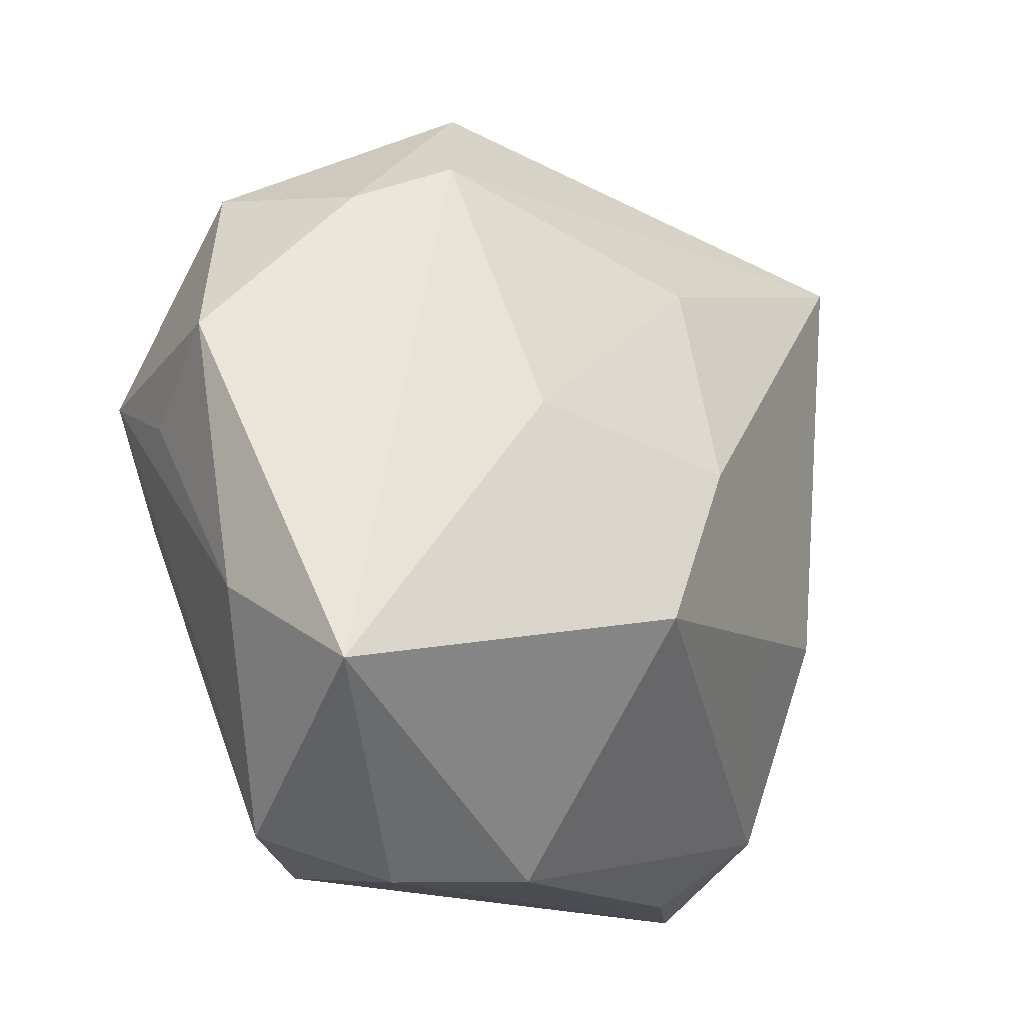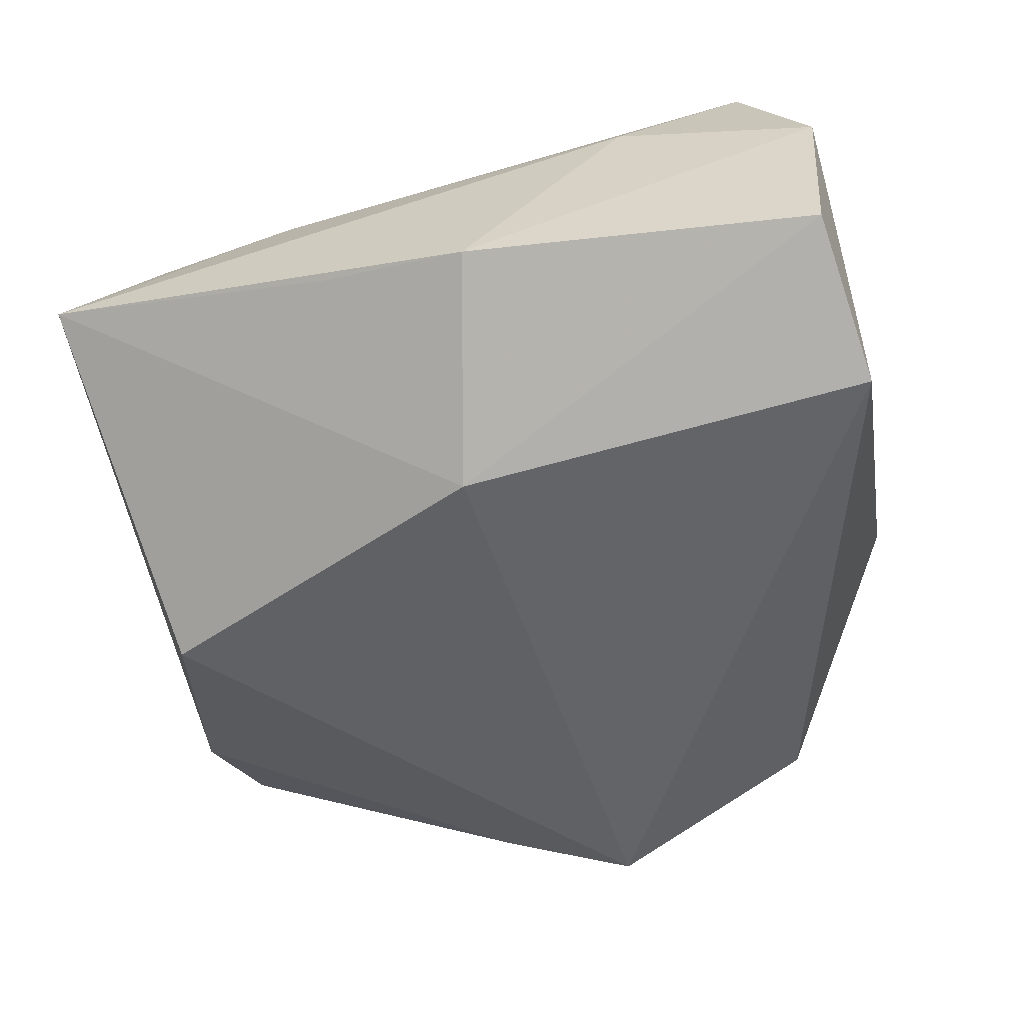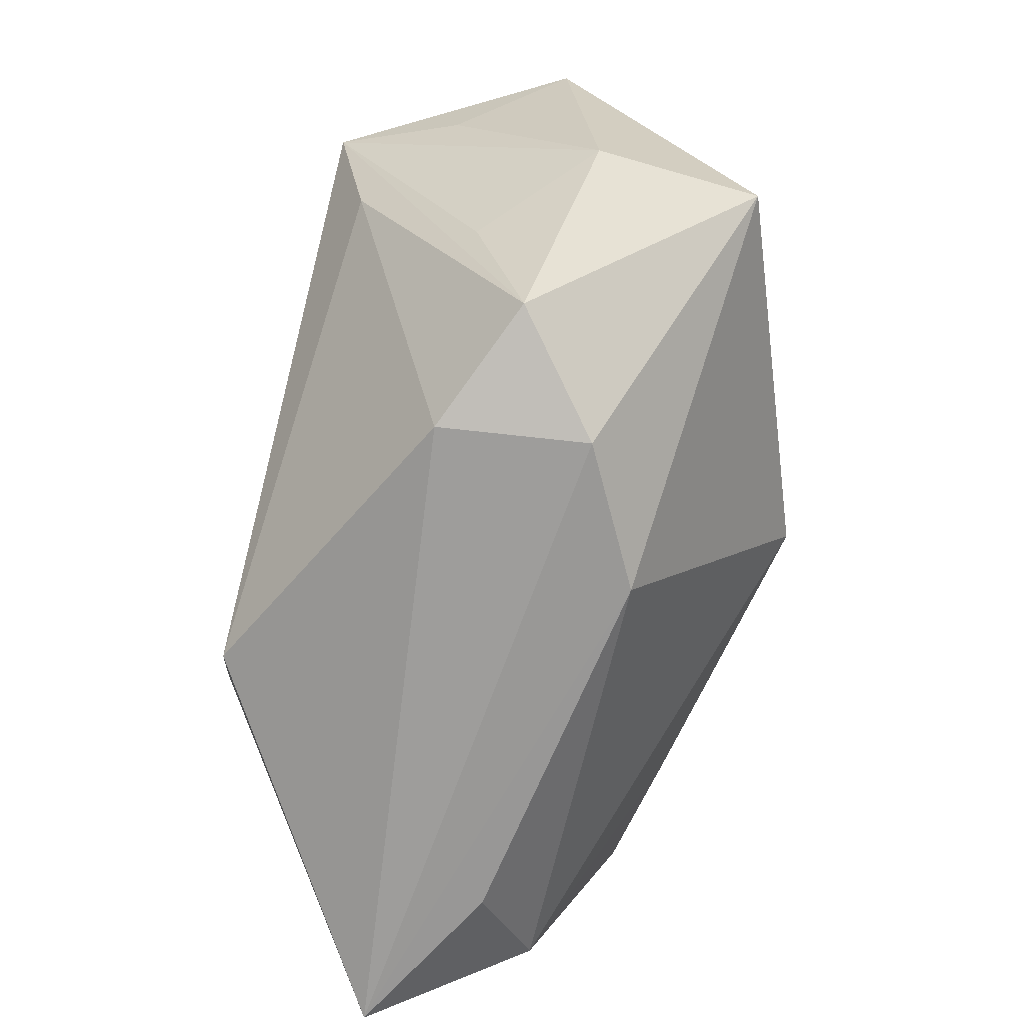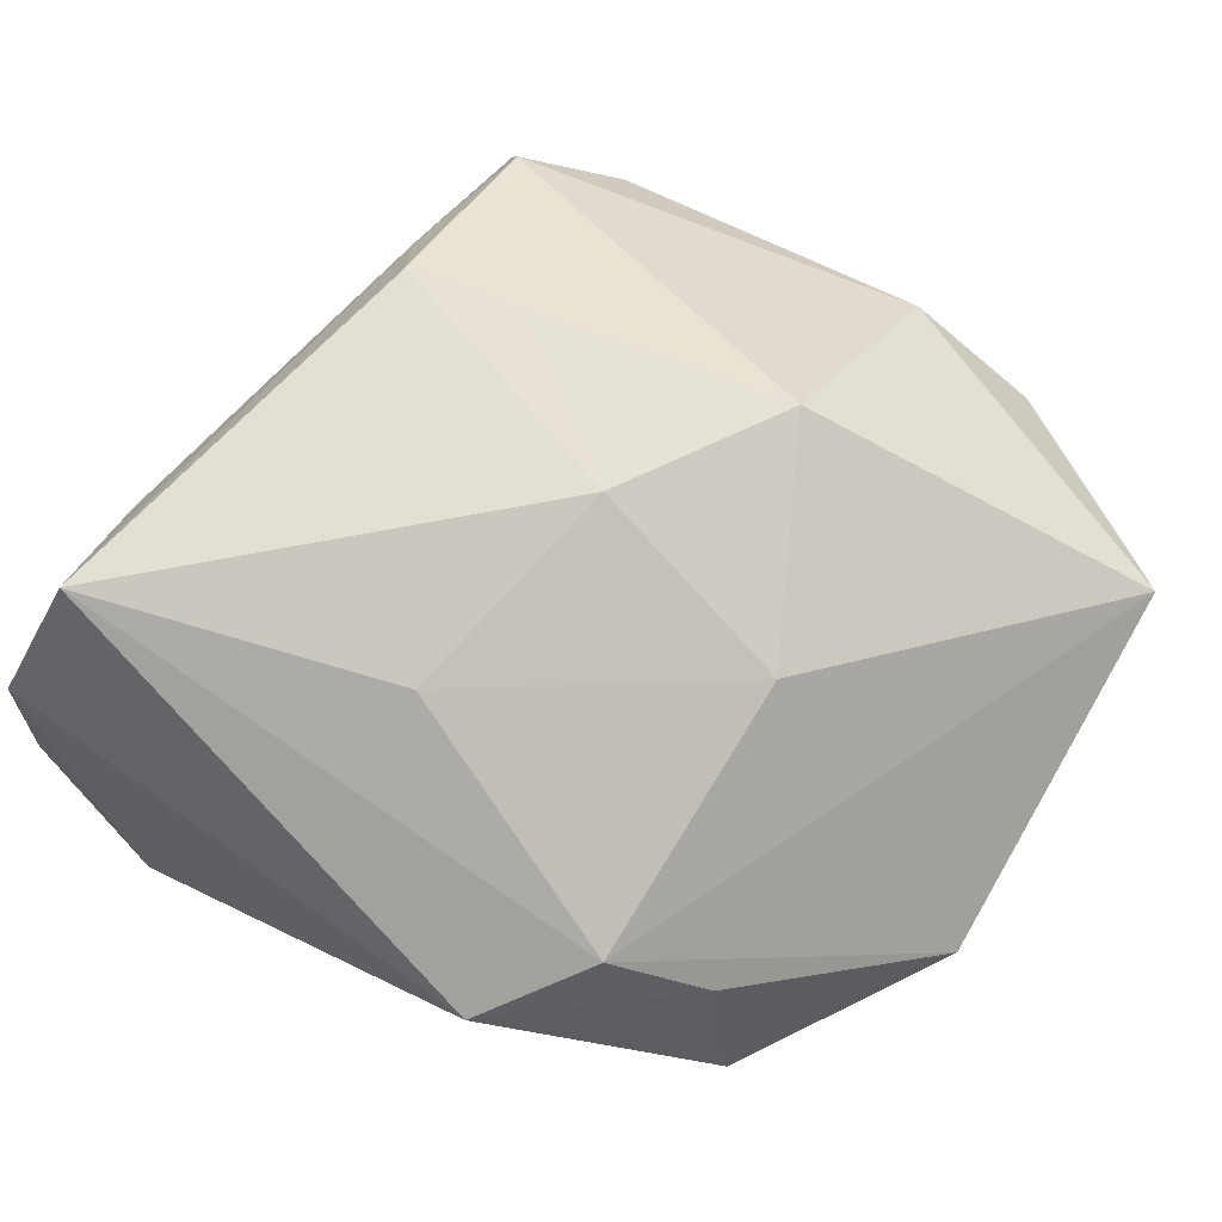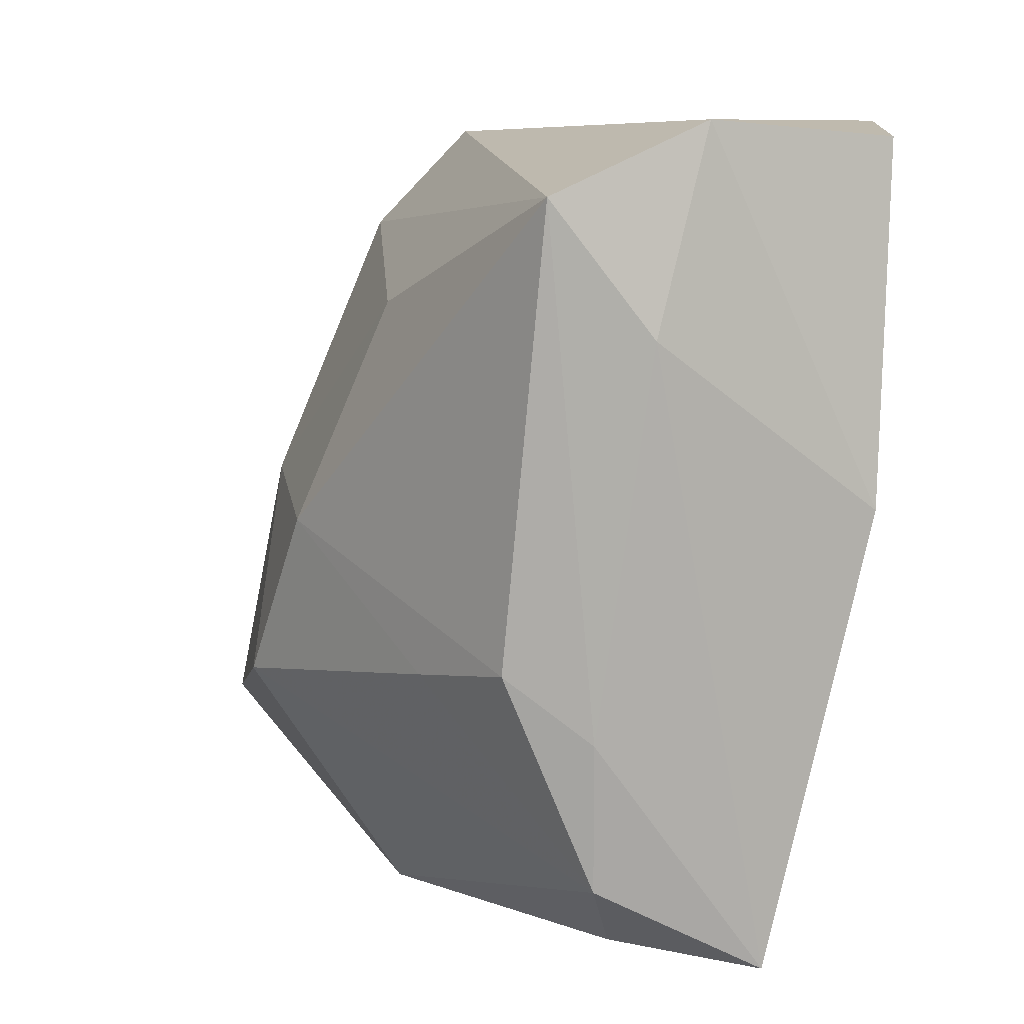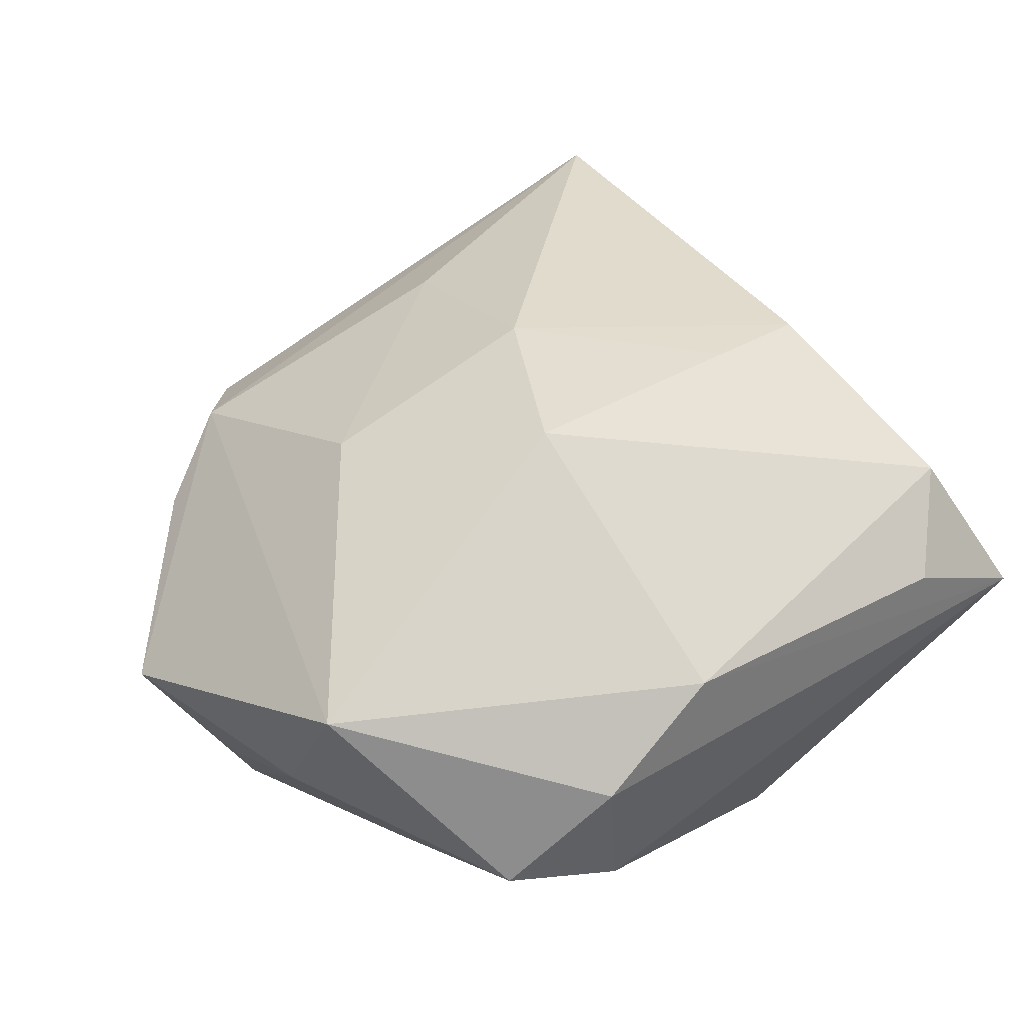
<metadata>
{"format":"obj","ext":"obj","renderer":"f3d","projection":"perspective","resolution":1024,"background":"white","views":[{"elev":-13.8,"azim":-55.0,"up":"+Y"},{"elev":-50.2,"azim":100.0,"up":"+Z"},{"elev":-69.7,"azim":-103.3,"up":"+Y"},{"elev":65.7,"azim":-147.2,"up":"+Z"},{"elev":4.9,"azim":60.7,"up":"+Y"},{"elev":40.1,"azim":-41.0,"up":"+Z"}]}
</metadata>
<code>
v 0.02985 0.002463 -0.007854
v 0.01595 8.092e-05 -0.01654
v -0.001871 0.0006002 0.02036
v -0.03321 -0.01071 0.0009456
v 0.01928 0.02938 -0.01532
v -0.03441 0.007566 -0.001273
v -0.0269 -0.01547 -0.006116
v -0.02568 -0.02627 -0.002622
v 0.02118 -0.02353 0.008972
v 0.01118 -0.009294 0.0171
v -0.01854 -0.02912 0.003486
v 0.02574 -0.02912 -0.001758
v -0.00919 -0.01122 0.02081
v -0.02435 -0.003466 -0.0142
v 0.0252 0.02303 0.01499
v -0.01682 0.003517 0.01497
v -0.01704 -0.02824 -0.0064
v 0.002021 0.01646 0.01483
v -0.01622 0.0229 0.00644
v -0.02489 0.02083 -0.008102
v 0.01999 -0.008429 0.01542
v -0.0338 -0.01664 0.01139
v -0.02264 0.0196 0.002434
v 0.02816 0.02811 0.004518
v -0.01007 0.02986 0.001979
v -0.02617 0.00593 -0.01654
v -0.009266 -0.02868 0.008405
v 0.01527 -0.02874 0.004207
v 0.02284 -0.01313 0.009937
v -0.03014 0.002202 -0.008586
v 0.003532 -0.02398 -0.01654
v 0.02764 0.01386 0.008251
v 0.02944 0.02742 -0.00926
v 0.0281 -0.007731 -0.006196
f 2 12 31
f 31 26 2
f 2 26 5
f 19 15 25
f 14 26 31
f 20 26 6
f 20 25 5
f 5 26 20
f 21 15 3
f 5 25 24
f 25 15 24
f 22 19 6
f 3 15 18
f 15 19 18
f 23 19 25
f 25 20 23
f 6 19 23
f 23 20 6
f 15 21 29
f 12 29 9
f 9 29 21
f 12 2 34
f 34 1 12
f 2 1 34
f 5 24 33
f 24 1 33
f 33 2 5
f 33 1 2
f 32 24 15
f 32 1 24
f 12 1 32
f 32 29 12
f 15 29 32
f 19 22 16
f 3 18 16
f 16 18 19
f 4 22 6
f 27 11 12
f 22 11 27
f 26 14 8
f 8 11 22
f 22 4 8
f 10 9 21
f 10 21 3
f 6 26 30
f 30 4 6
f 26 4 30
f 12 9 28
f 28 27 12
f 9 27 28
f 22 27 13
f 3 16 13
f 13 16 22
f 13 10 3
f 13 27 9
f 9 10 13
f 17 14 31
f 17 8 14
f 31 12 17
f 11 8 17
f 12 11 17
f 7 4 26
f 26 8 7
f 7 8 4

</code>
